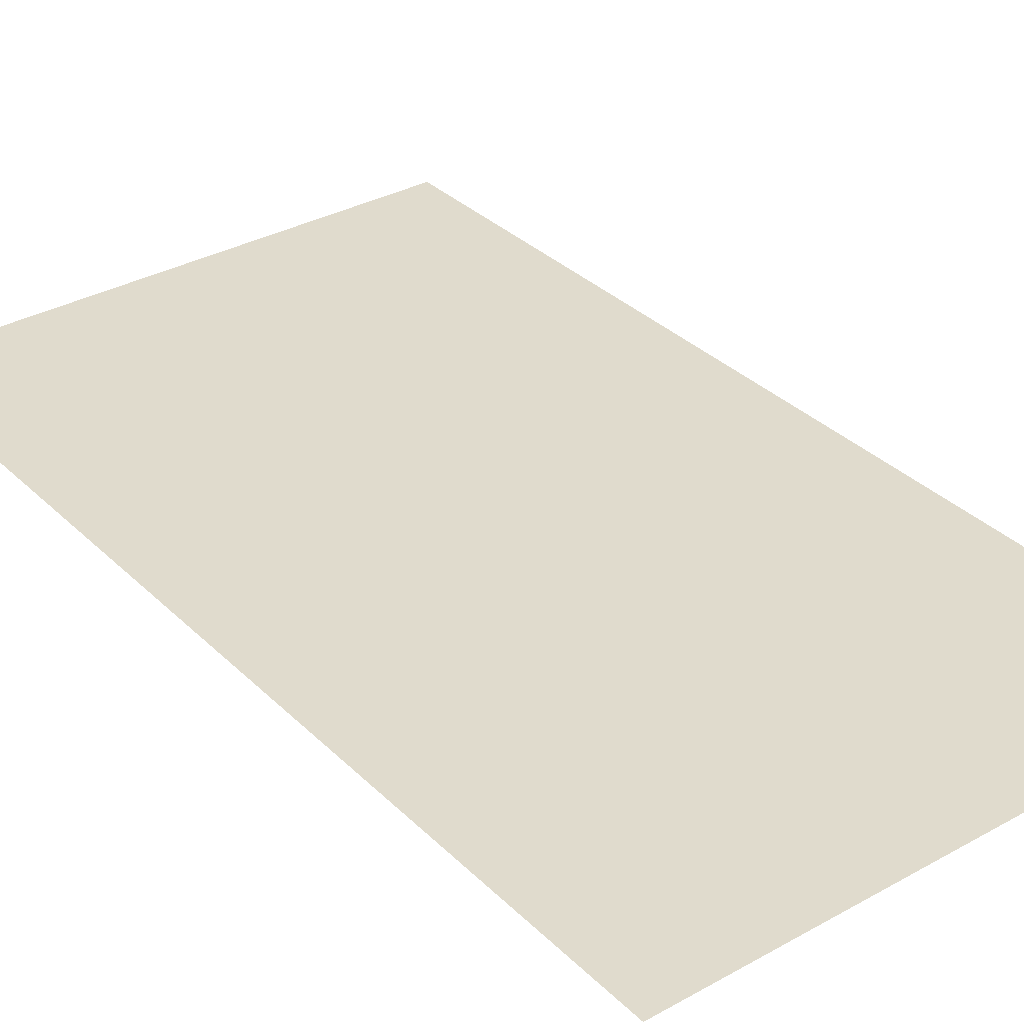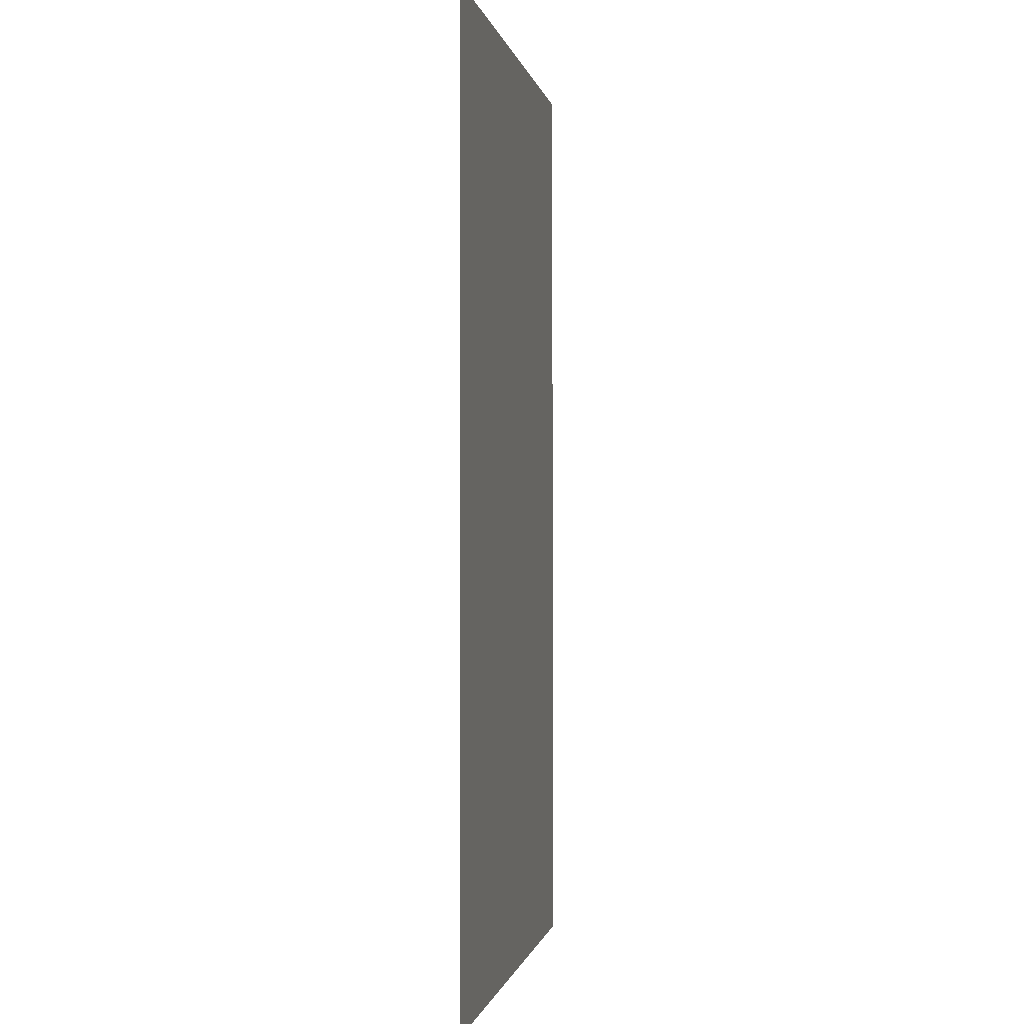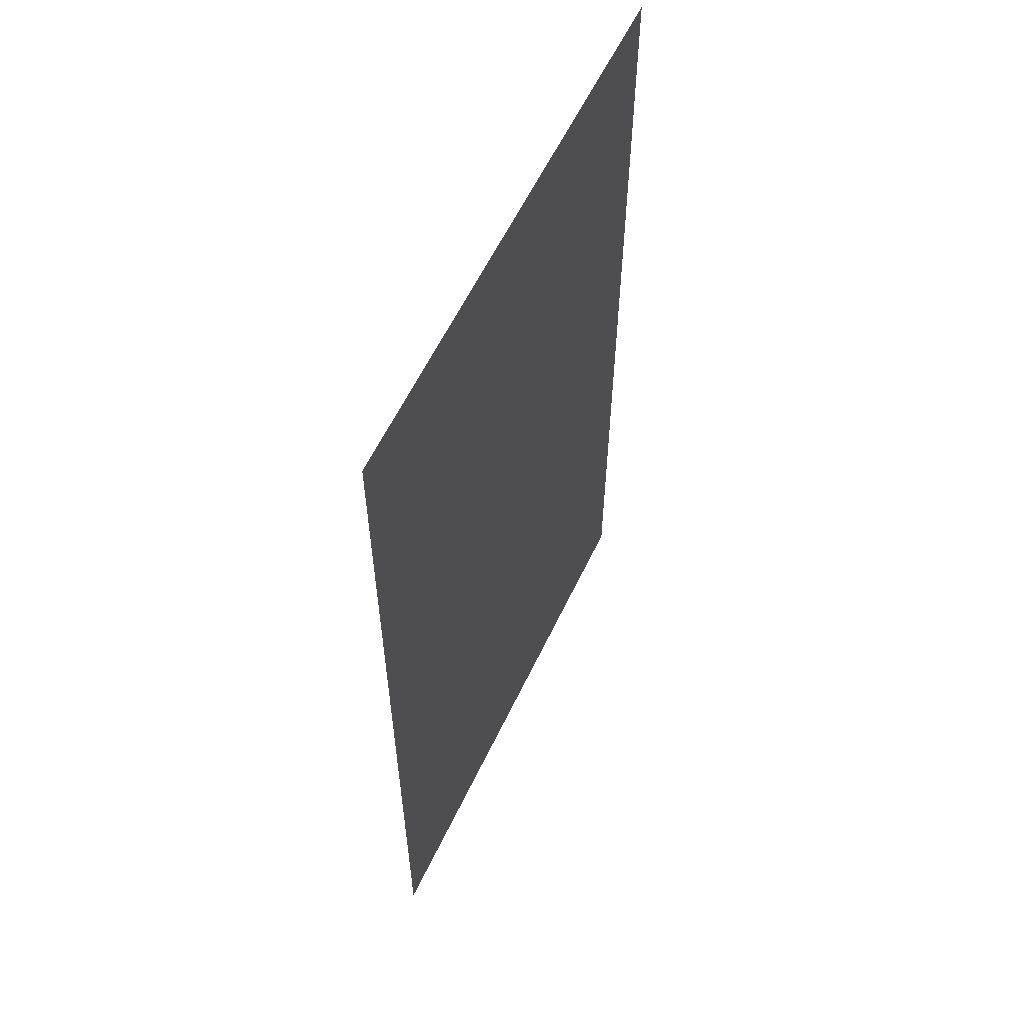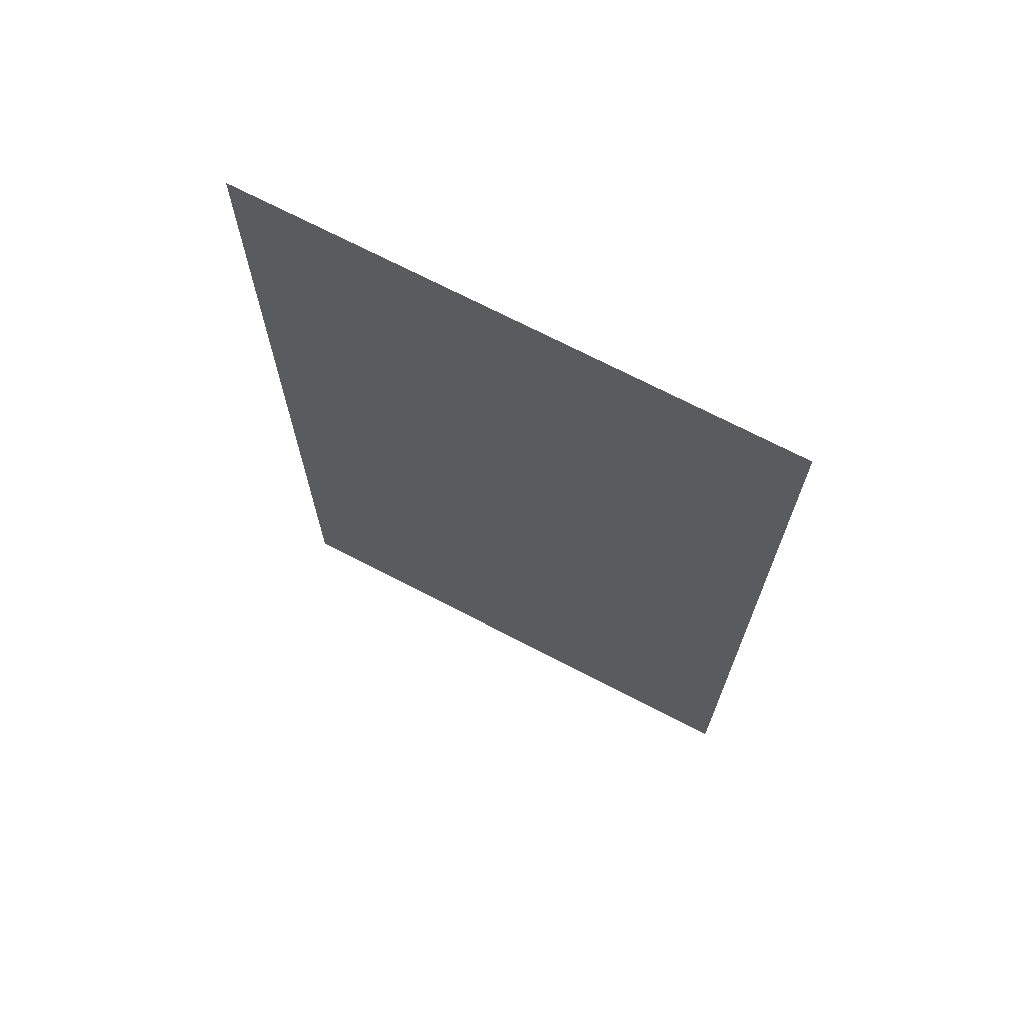
<metadata>
{"format":"obj","ext":"obj","renderer":"f3d","projection":"perspective","resolution":1024,"background":"white","views":[{"elev":33.3,"azim":-37.4,"up":"+Z"},{"elev":-0.7,"azim":100.1,"up":"+Y"},{"elev":59.7,"azim":-64.5,"up":"+Y"},{"elev":70.8,"azim":-152.5,"up":"+Y"}]}
</metadata>
<code>
g [body] body
v 0.405 -0.72 0
v 0.405 0.72 0
v -0.405 0.72 0
v -0.405 -0.72 0
g [body] body_0
f 1 4 2
f 2 4 3

</code>
